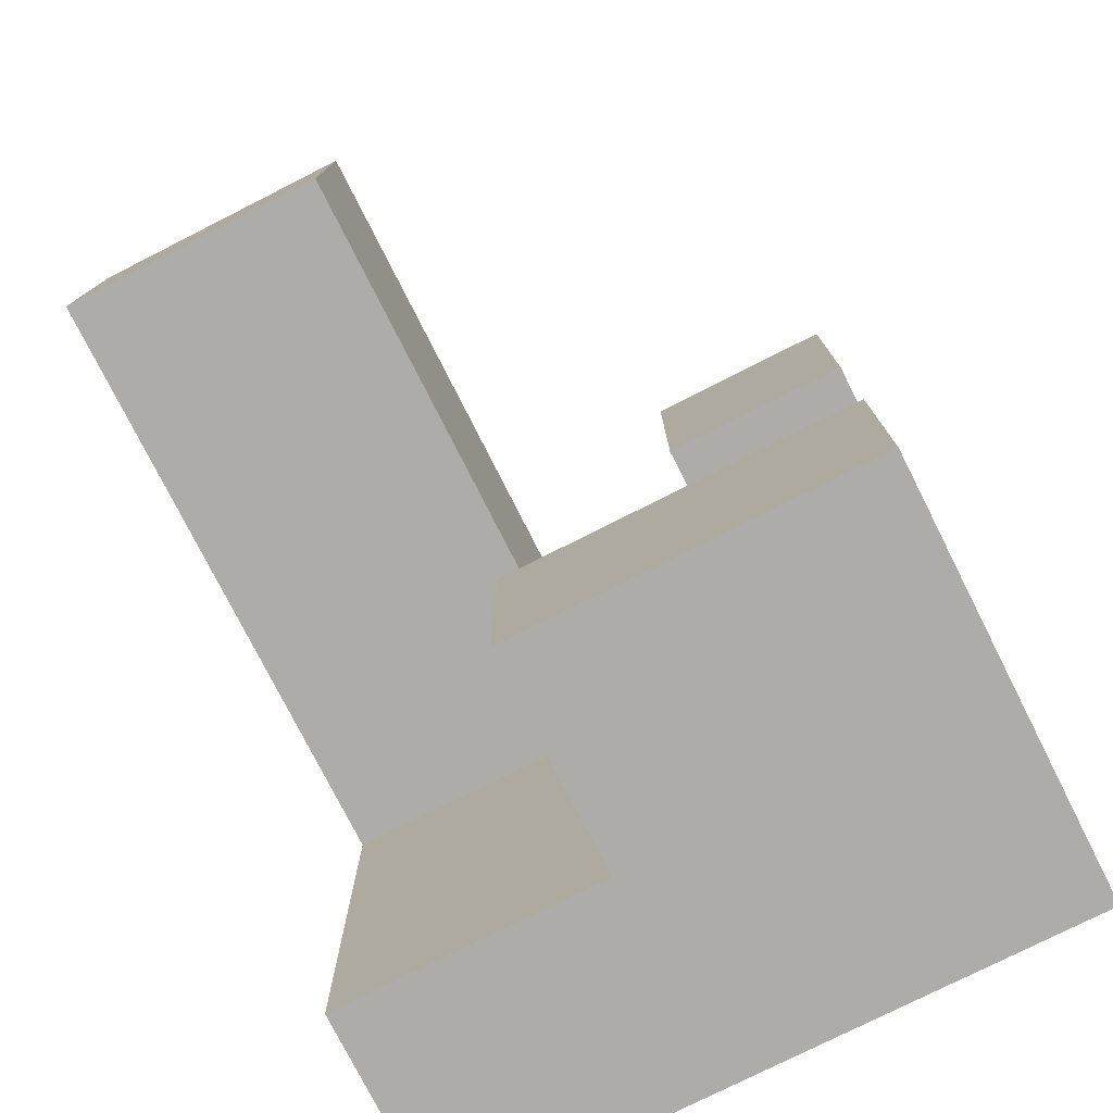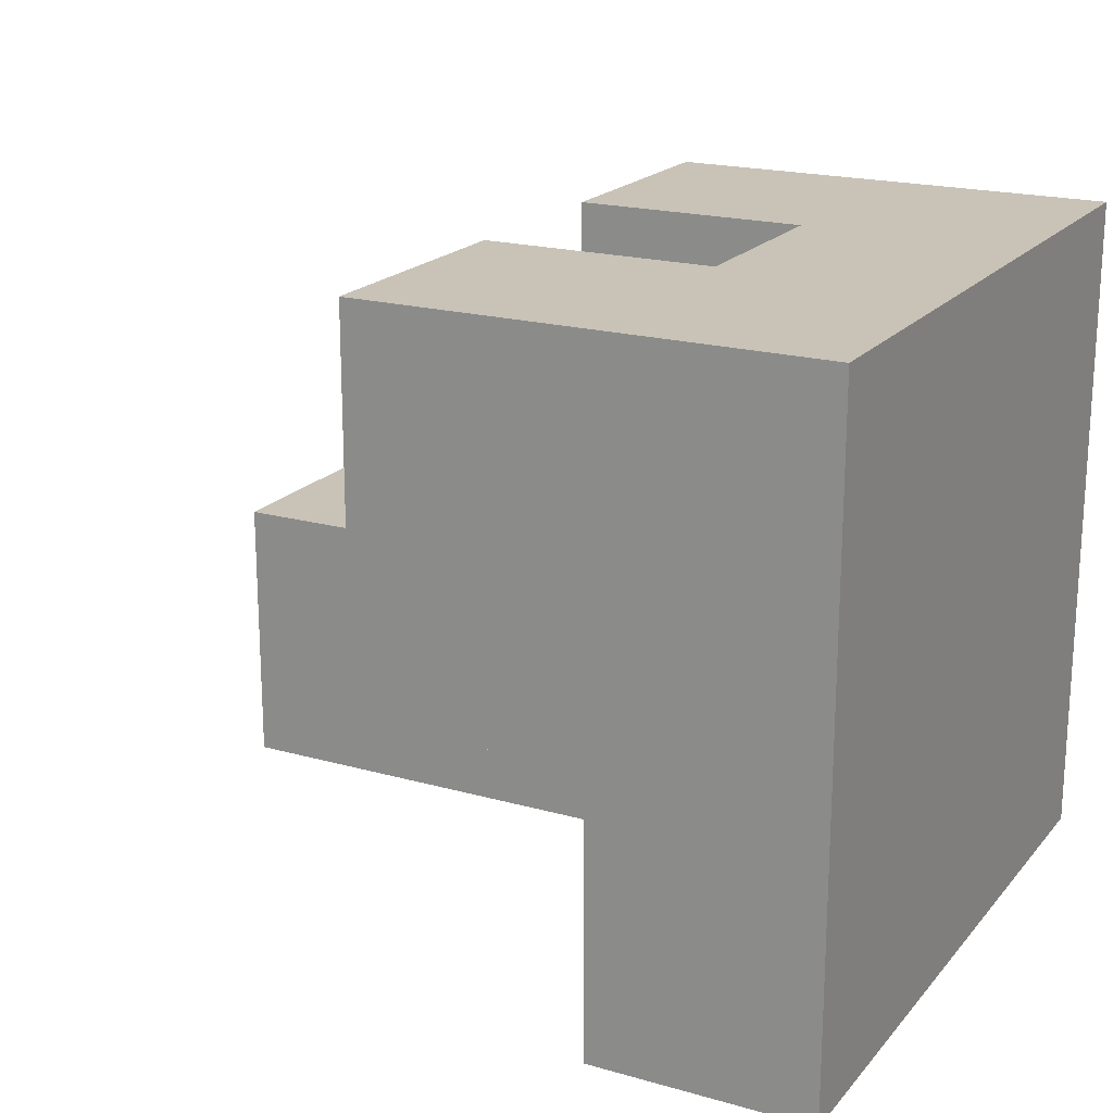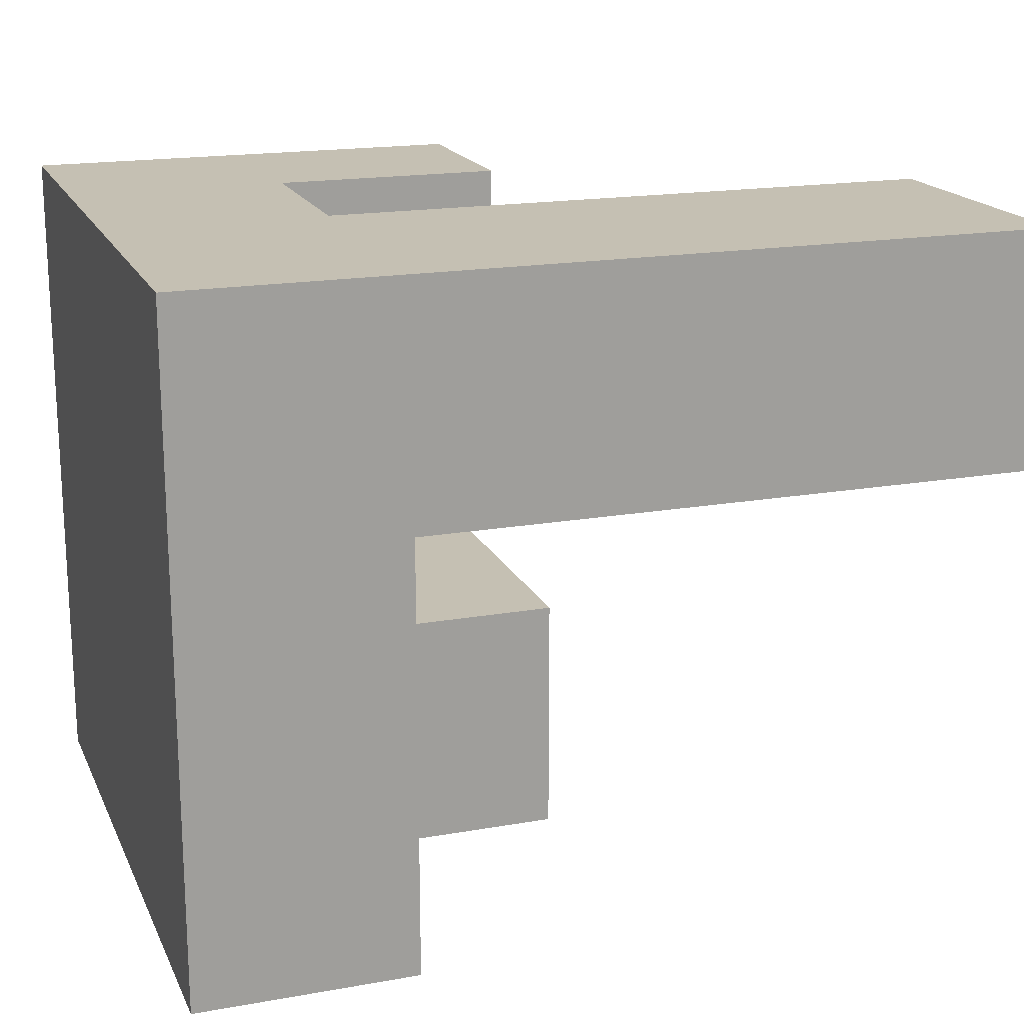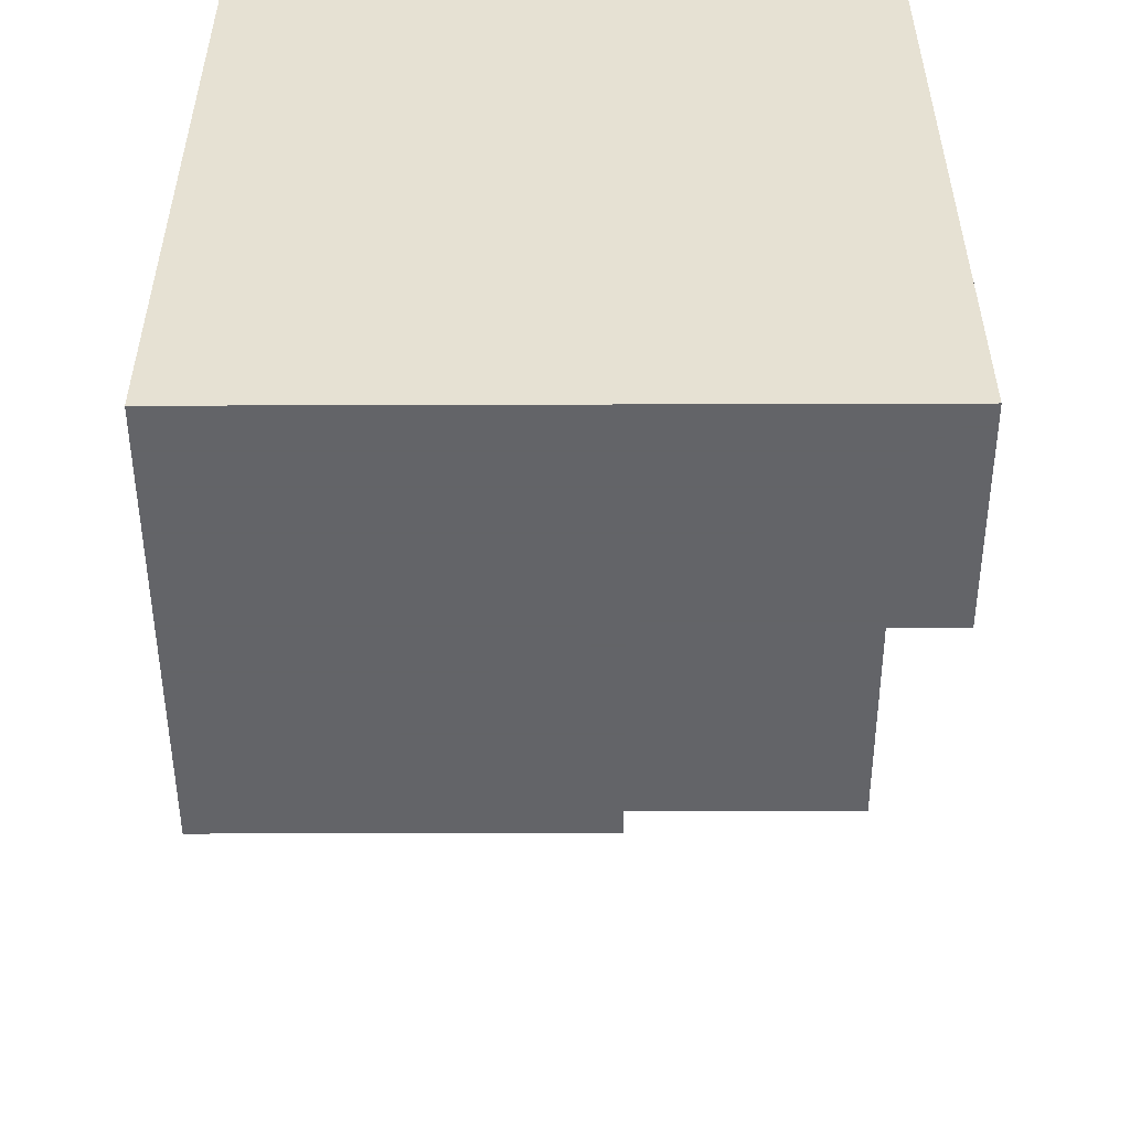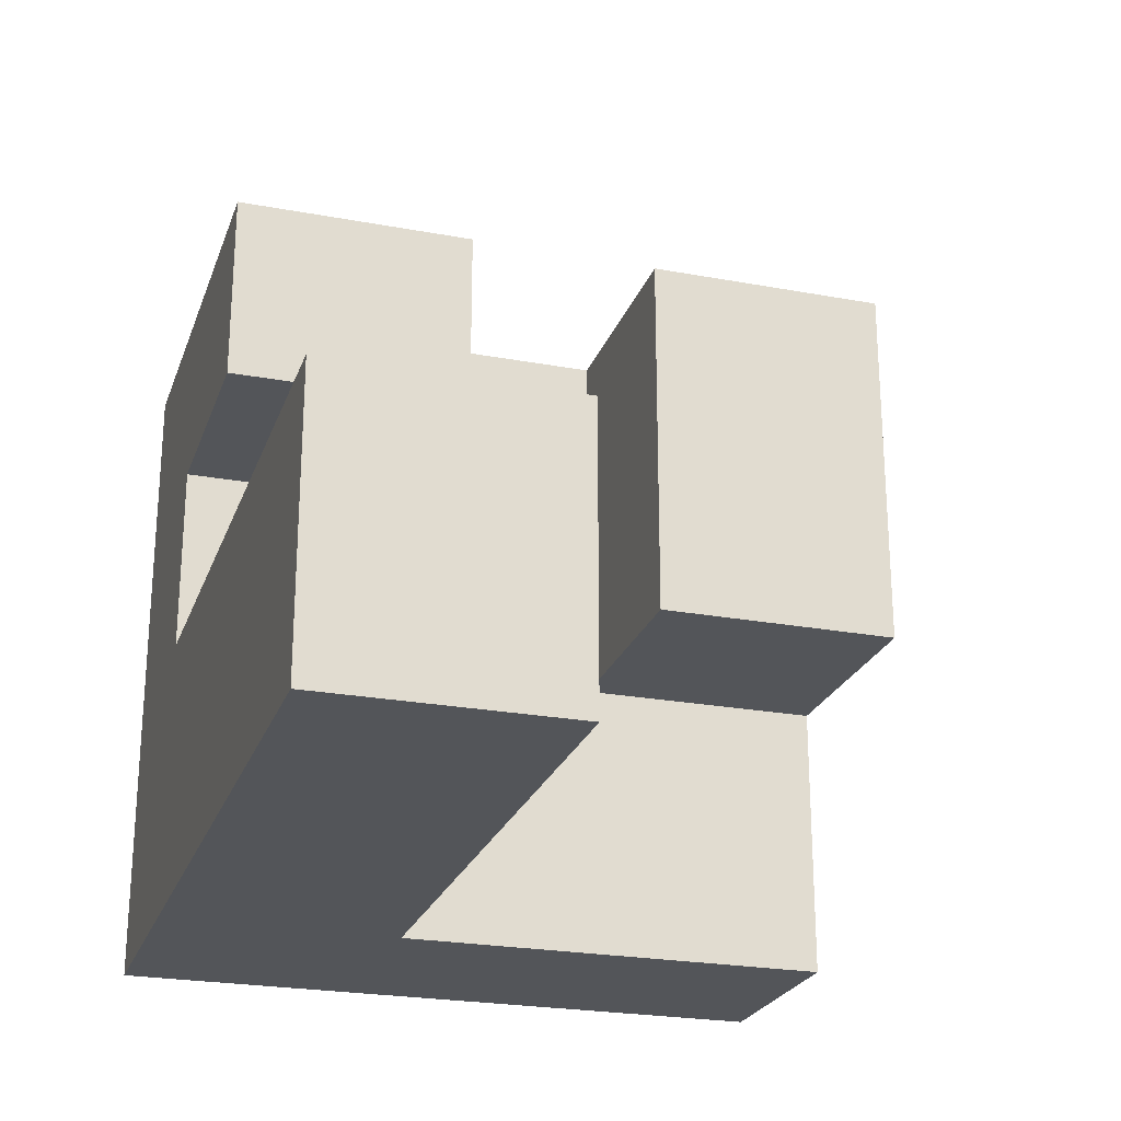
<metadata>
{"format":"obj","ext":"obj","renderer":"f3d","projection":"perspective","resolution":1024,"background":"white","views":[{"elev":-77.0,"azim":116.8,"up":"+Z"},{"elev":19.5,"azim":-152.2,"up":"+Y"},{"elev":18.1,"azim":-19.0,"up":"+Z"},{"elev":-51.3,"azim":-89.8,"up":"+Z"},{"elev":-24.1,"azim":72.9,"up":"+Y"}]}
</metadata>
<code>
v -1 0.7745 -0.795
v -1 -0.7745 -0.795
v -1 -0.7745 0.795
v -1 0.7745 0.795
v -0.4811 -0.1174 0.2346
v -0.4811 -0.1174 0.795
v 1 -0.1174 0.795
v 1 -0.1174 0.2346
v 1 -0.7745 0.795
v 1 -0.7745 0.2346
v -0.4811 -0.7745 0.2346
v -0.4811 -0.1174 -0.2195
v -0.4811 -0.1174 -0.795
v 0.05793 -0.1174 -0.795
v 0.05793 -0.1174 -0.2195
v 0.05793 0.7745 -0.795
v 0.05793 0.7745 -0.2195
v -0.4811 0.7745 -0.2195
v -0.4811 0.3293 0.2346
v -0.4811 0.7745 0.2346
v 0.05793 0.7745 0.2346
v 0.05793 0.3293 0.2346
v 0.05793 0.7745 0.795
v 0.05793 0.3293 0.795
v -0.4811 0.3293 0.795
v -0.4811 -0.7745 -0.795
f 1 2 3
f 1 2 16
f 1 3 4
f 1 4 18
f 1 16 18
f 2 3 11
f 2 11 13
f 2 11 26
f 2 13 16
f 2 13 26
f 3 4 6
f 3 6 9
f 3 9 11
f 4 6 25
f 4 18 20
f 4 20 21
f 4 21 23
f 4 23 25
f 5 6 7
f 5 6 19
f 5 7 8
f 5 8 11
f 5 11 13
f 5 12 13
f 5 12 18
f 5 18 19
f 6 7 9
f 6 19 25
f 7 8 9
f 8 9 10
f 8 9 11
f 8 10 11
f 9 10 11
f 11 13 26
f 12 13 14
f 12 14 15
f 12 15 18
f 13 14 16
f 14 15 16
f 15 16 17
f 15 16 18
f 15 17 18
f 16 17 18
f 18 19 20
f 19 20 21
f 19 21 22
f 19 22 25
f 21 22 23
f 22 23 24
f 22 23 25
f 22 24 25
f 23 24 25

</code>
